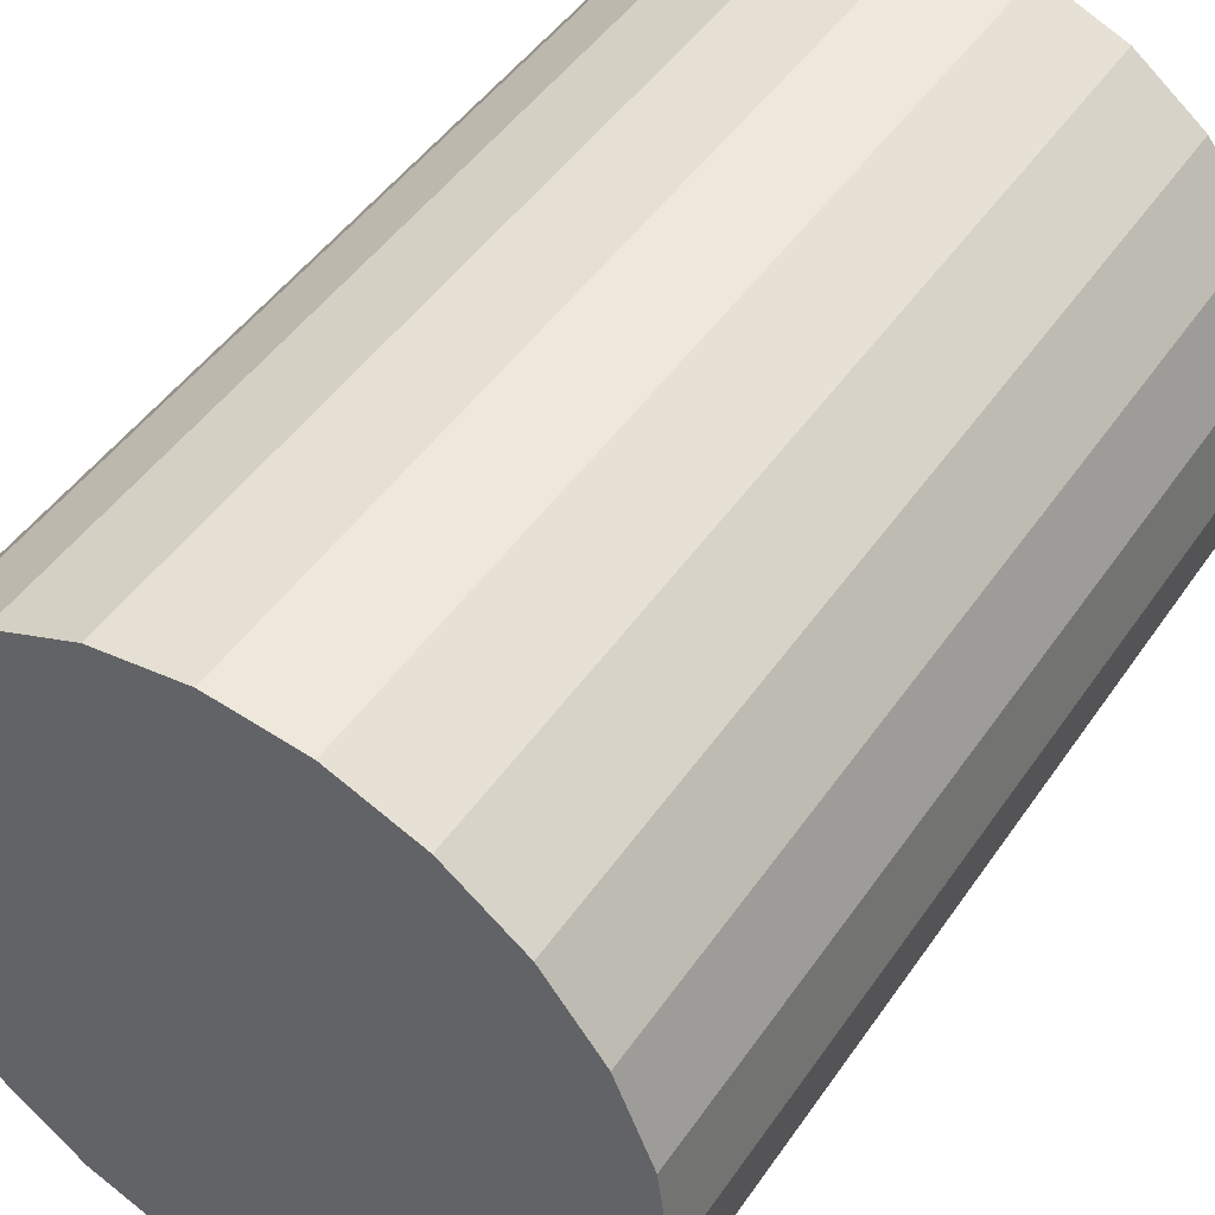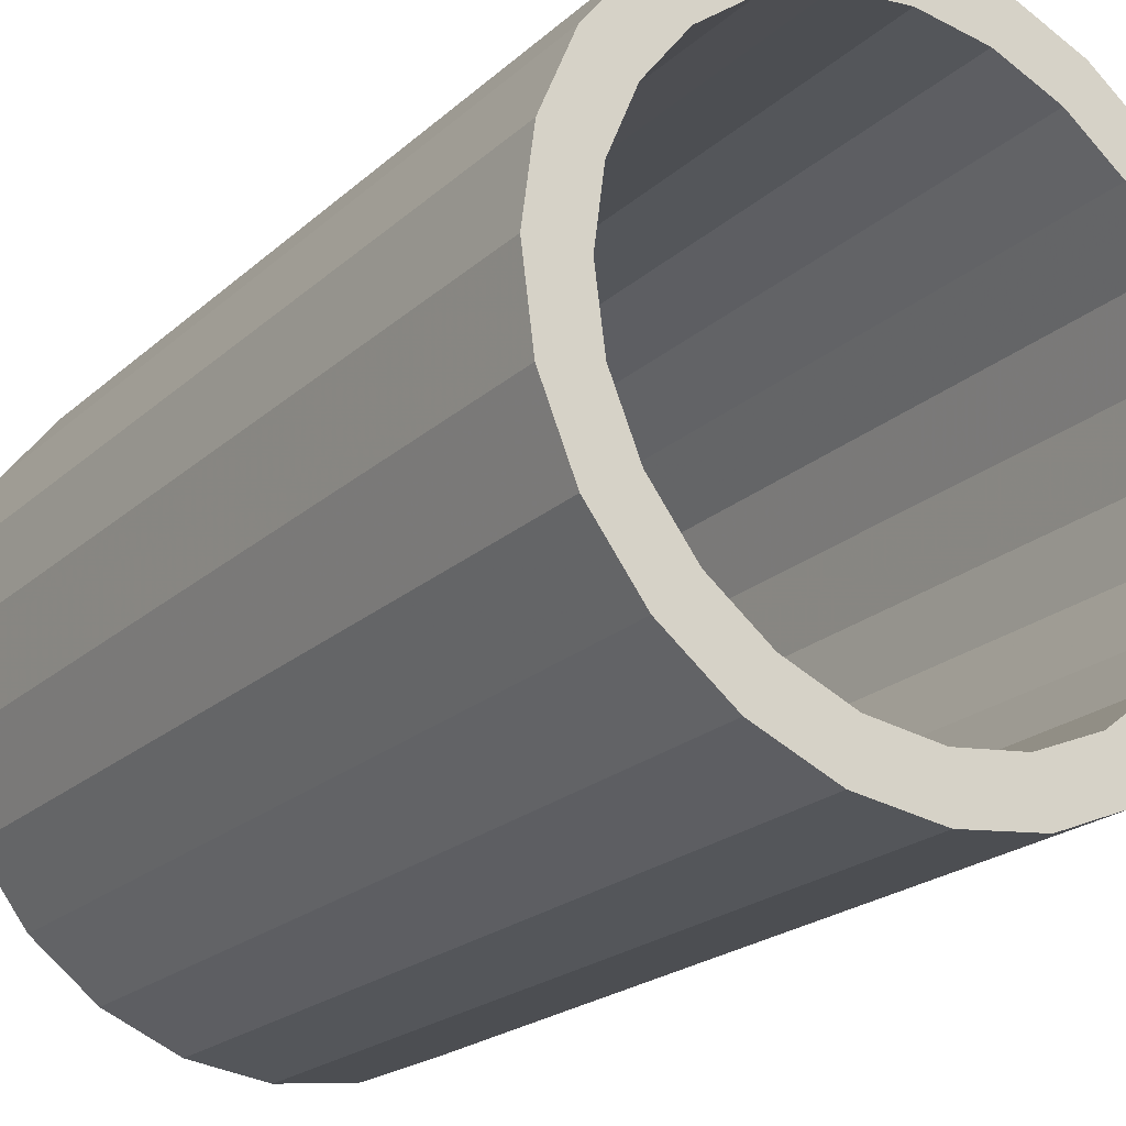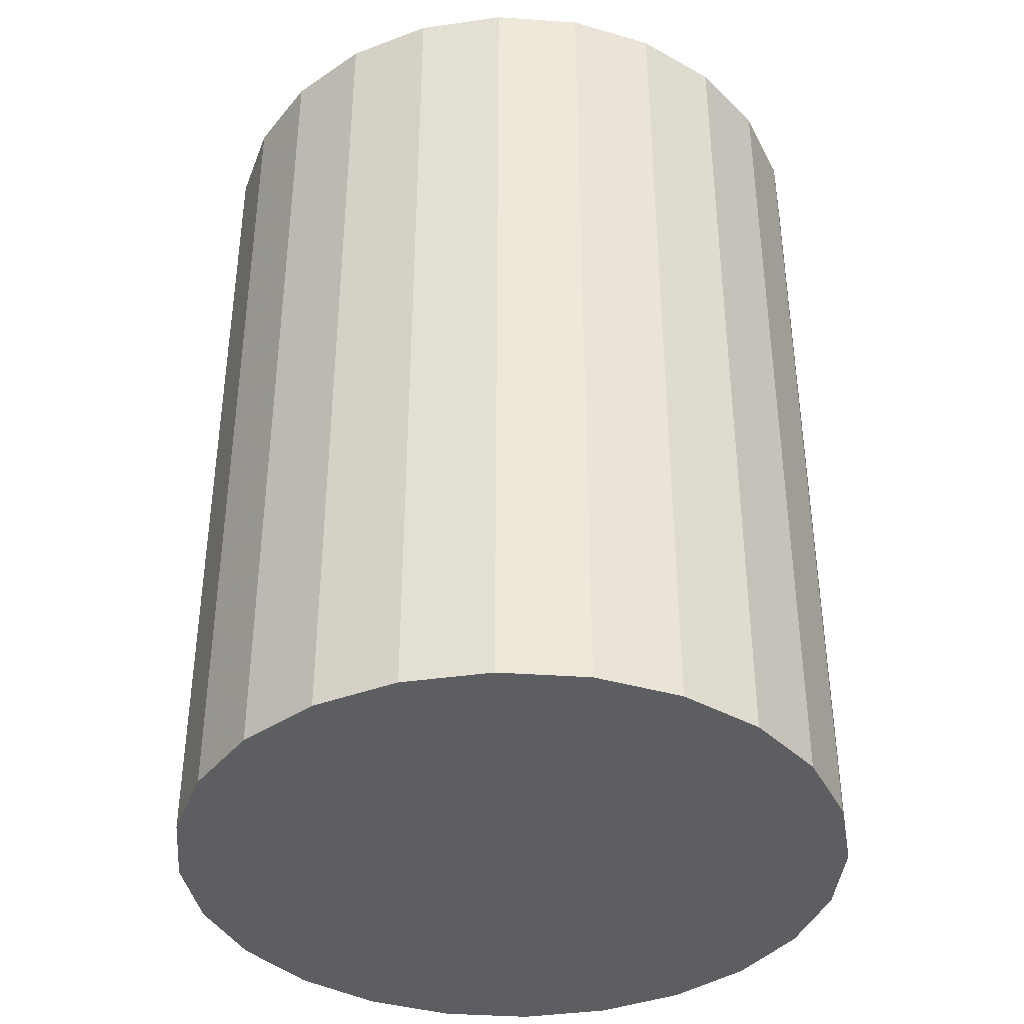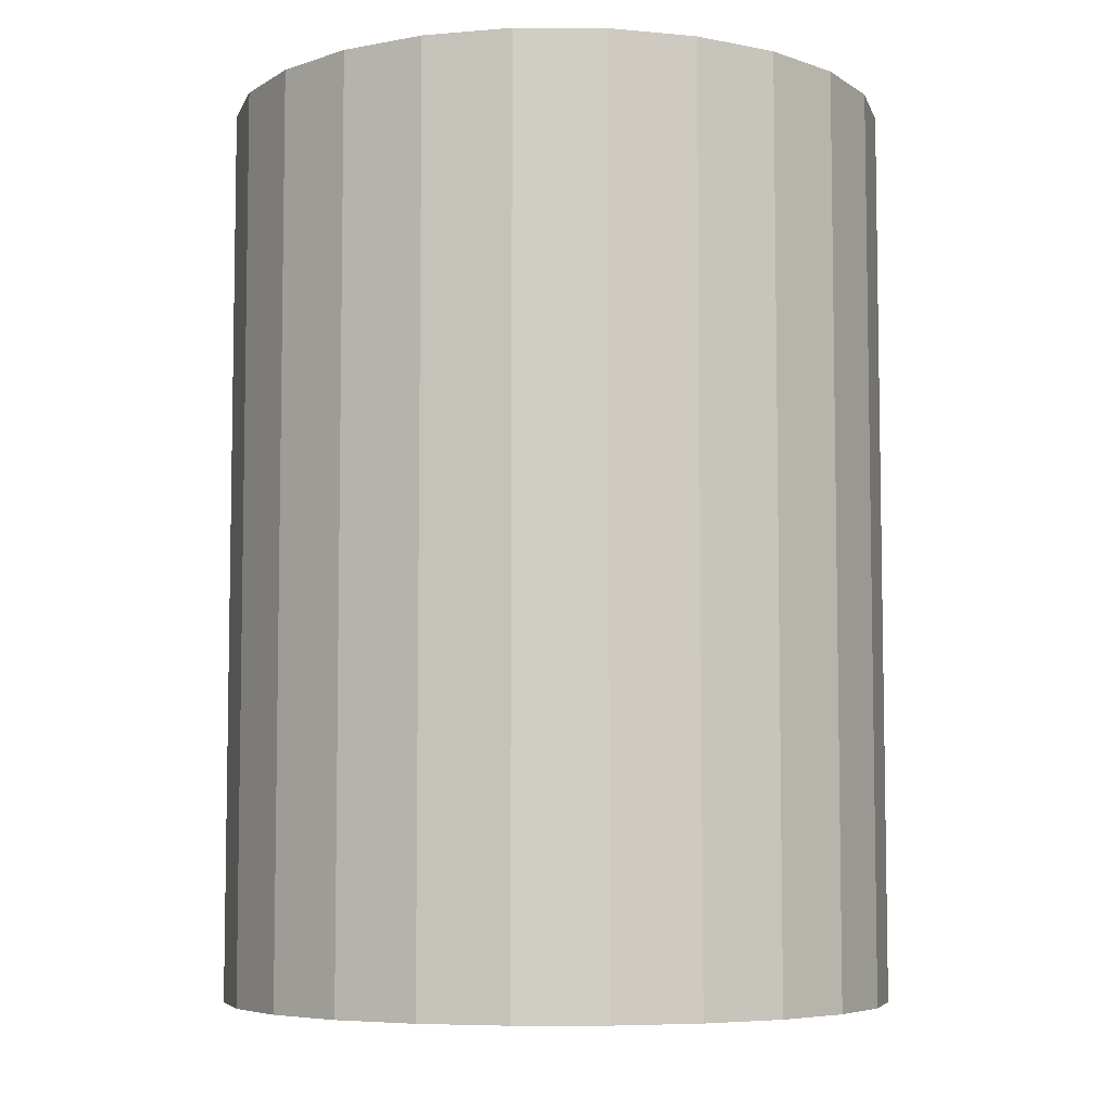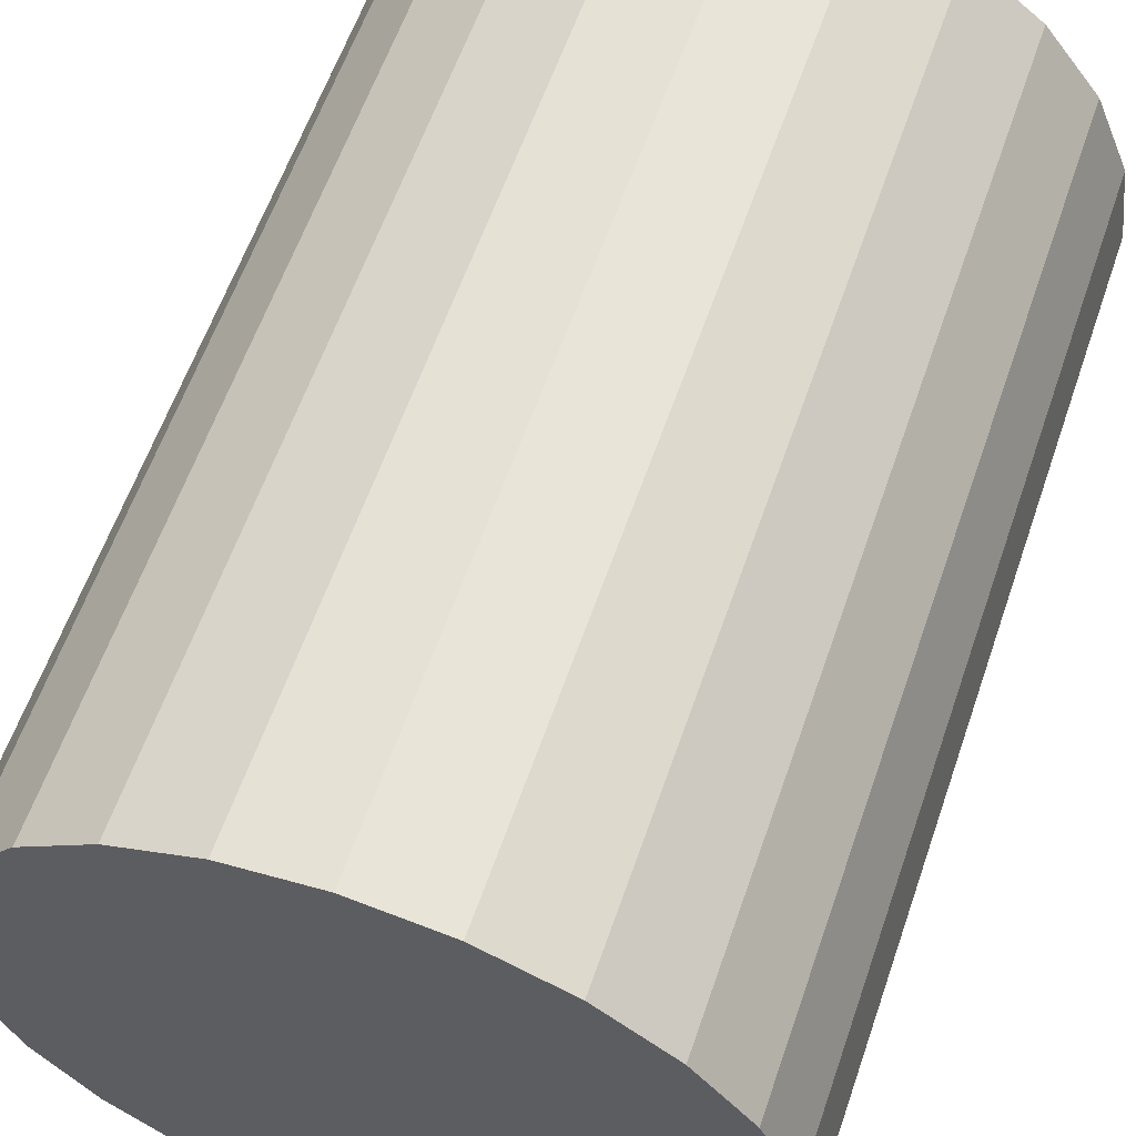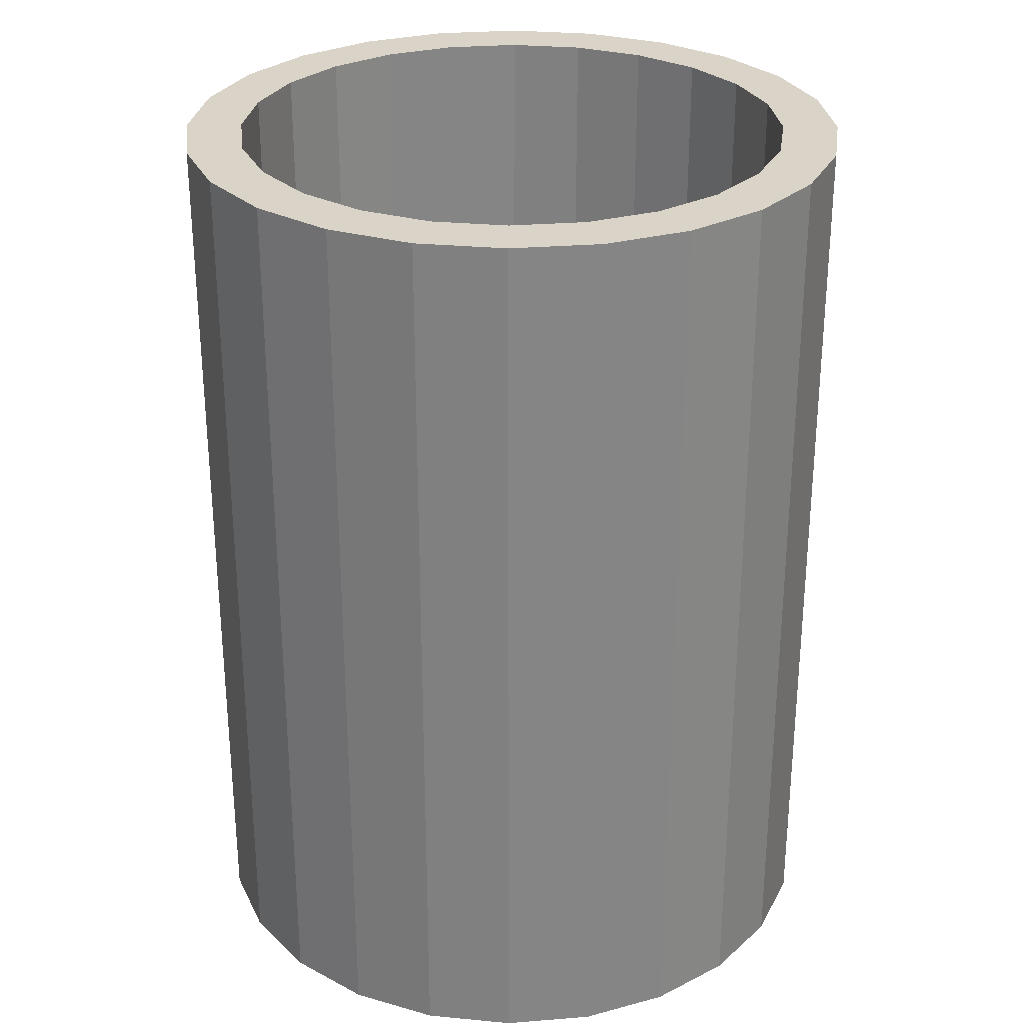
<metadata>
{"format":"obj","ext":"obj","renderer":"f3d","projection":"perspective","resolution":1024,"background":"white","views":[{"elev":46.5,"azim":-147.6,"up":"+Y"},{"elev":-21.7,"azim":-33.7,"up":"+Y"},{"elev":-39.0,"azim":32.6,"up":"+Z"},{"elev":-6.3,"azim":-38.1,"up":"+Z"},{"elev":60.1,"azim":-161.0,"up":"+Y"},{"elev":28.7,"azim":-14.4,"up":"+Z"}]}
</metadata>
<code>
v 0.02415 -0.00647 -0
v 0.02415 -0.00647 0.075
v 0.025 -0 0
v 0.025 -0 0.075
v 0.02415 0.00647 0
v 0.02415 0.00647 0.075
v 0.02165 0.0125 0
v 0.02165 0.0125 0.075
v 0.01768 0.01768 0
v 0.01768 0.01768 0.075
v 0.0125 0.02165 0
v 0.0125 0.02165 0.075
v 0.00647 0.02415 0
v 0.00647 0.02415 0.075
v 0 0.025 0
v 0 0.025 0.075
v -0.00647 0.02415 0
v -0.00647 0.02415 0.075
v -0.0125 0.02165 0
v -0.0125 0.02165 0.075
v -0.01768 0.01768 0
v -0.01768 0.01768 0.075
v -0.02165 0.0125 0
v -0.02165 0.0125 0.075
v -0.02415 0.00647 0
v -0.02415 0.00647 0.075
v -0.025 0 0
v -0.025 -0 0.075
v -0.02415 -0.00647 -0
v -0.02415 -0.00647 0.075
v -0.02165 -0.0125 -0
v -0.02165 -0.0125 0.075
v -0.01768 -0.01768 -0
v -0.01768 -0.01768 0.075
v -0.0125 -0.02165 -0
v -0.0125 -0.02165 0.075
v -0.00647 -0.02415 -0
v -0.00647 -0.02415 0.075
v 0 -0.025 -0
v 0 -0.025 0.075
v 0.00647 -0.02415 -0
v 0.00647 -0.02415 0.075
v 0.0125 -0.02165 -0
v 0.0125 -0.02165 0.075
v 0.01768 -0.01768 -0
v 0.01768 -0.01768 0.075
v 0.02165 -0.0125 -0
v 0.02165 -0.0125 0.075
v -0.02898 0.007765 0.075
v -0.02898 0.007765 -0.00625
v -0.03 -0 0.075
v -0.03 -0 -0.00625
v -0.02898 -0.007765 0.075
v -0.02898 -0.007765 -0.00625
v -0.02598 -0.015 0.075
v -0.02598 -0.015 -0.00625
v -0.02121 -0.02121 0.075
v -0.02121 -0.02121 -0.00625
v -0.015 -0.02598 0.075
v -0.015 -0.02598 -0.00625
v -0.007765 -0.02898 0.075
v -0.007765 -0.02898 -0.00625
v 0 -0.03 0.075
v 0 -0.03 -0.00625
v 0.007765 -0.02898 0.075
v 0.007765 -0.02898 -0.00625
v 0.015 -0.02598 0.075
v 0.015 -0.02598 -0.00625
v 0.02121 -0.02121 0.075
v 0.02121 -0.02121 -0.00625
v 0.02598 -0.015 0.075
v 0.02598 -0.015 -0.00625
v 0.02898 -0.007765 0.075
v 0.02898 -0.007765 -0.00625
v 0.03 -0 0.075
v 0.03 0 -0.00625
v 0.02898 0.007765 0.075
v 0.02898 0.007765 -0.00625
v 0.02598 0.015 0.075
v 0.02598 0.015 -0.00625
v 0.02121 0.02121 0.075
v 0.02121 0.02121 -0.00625
v 0.015 0.02598 0.075
v 0.015 0.02598 -0.00625
v 0.007765 0.02898 0.075
v 0.007765 0.02898 -0.00625
v 0 0.03 0.075
v 0 0.03 -0.00625
v -0.007765 0.02898 0.075
v -0.007765 0.02898 -0.00625
v -0.015 0.02598 0.075
v -0.015 0.02598 -0.00625
v -0.02121 0.02121 0.075
v -0.02121 0.02121 -0.00625
v -0.02598 0.015 0.075
v -0.02598 0.015 -0.00625
f 1 2 3
f 3 2 4
f 3 4 5
f 5 4 6
f 5 6 7
f 7 6 8
f 7 8 9
f 9 8 10
f 9 10 11
f 11 10 12
f 11 12 13
f 13 12 14
f 13 14 15
f 15 14 16
f 15 16 17
f 17 16 18
f 17 18 19
f 19 18 20
f 19 20 21
f 21 20 22
f 21 22 23
f 23 22 24
f 23 24 25
f 25 24 26
f 25 26 27
f 27 26 28
f 27 28 29
f 29 28 30
f 29 30 31
f 31 30 32
f 31 32 33
f 33 32 34
f 33 34 35
f 35 34 36
f 35 36 37
f 37 36 38
f 37 38 39
f 39 38 40
f 39 40 41
f 41 40 42
f 41 42 43
f 43 42 44
f 43 44 45
f 45 44 46
f 45 46 47
f 47 46 48
f 47 48 1
f 1 48 2
f 5 25 3
f 3 25 27
f 3 27 1
f 1 27 29
f 1 29 47
f 47 29 31
f 47 31 45
f 45 31 33
f 45 33 43
f 43 33 35
f 43 35 41
f 41 35 37
f 41 37 39
f 25 5 23
f 23 5 7
f 23 7 21
f 21 7 9
f 21 9 19
f 19 9 11
f 19 11 17
f 17 11 13
f 17 13 15
f 49 50 51
f 51 50 52
f 51 52 53
f 53 52 54
f 53 54 55
f 55 54 56
f 55 56 57
f 57 56 58
f 57 58 59
f 59 58 60
f 59 60 61
f 61 60 62
f 61 62 63
f 63 62 64
f 63 64 65
f 65 64 66
f 65 66 67
f 67 66 68
f 67 68 69
f 69 68 70
f 69 70 71
f 71 70 72
f 71 72 73
f 73 72 74
f 73 74 75
f 75 74 76
f 75 76 77
f 77 76 78
f 77 78 79
f 79 78 80
f 79 80 81
f 81 80 82
f 81 82 83
f 83 82 84
f 83 84 85
f 85 84 86
f 85 86 87
f 87 86 88
f 87 88 89
f 89 88 90
f 89 90 91
f 91 90 92
f 91 92 93
f 93 92 94
f 93 94 95
f 95 94 96
f 95 96 49
f 49 96 50
f 2 73 4
f 4 73 75
f 4 75 6
f 6 75 77
f 6 77 8
f 8 77 79
f 8 79 10
f 10 79 81
f 10 81 12
f 12 81 83
f 12 83 14
f 14 83 85
f 14 85 16
f 16 85 87
f 16 87 89
f 2 48 73
f 73 48 71
f 71 48 46
f 71 46 69
f 69 46 44
f 69 44 67
f 67 44 42
f 67 42 65
f 65 42 40
f 65 40 63
f 63 40 61
f 61 40 38
f 61 38 59
f 59 38 36
f 59 36 57
f 57 36 34
f 57 34 55
f 55 34 32
f 55 32 53
f 53 32 30
f 53 30 51
f 51 30 28
f 51 28 26
f 51 26 49
f 49 26 24
f 49 24 95
f 95 24 22
f 95 22 93
f 93 22 20
f 93 20 91
f 91 20 18
f 91 18 89
f 89 18 16
f 50 78 52
f 52 78 76
f 52 76 54
f 54 76 74
f 54 74 56
f 56 74 72
f 56 72 58
f 58 72 70
f 58 70 60
f 60 70 68
f 60 68 62
f 62 68 66
f 62 66 64
f 78 50 80
f 80 50 96
f 80 96 82
f 82 96 94
f 82 94 84
f 84 94 92
f 84 92 86
f 86 92 90
f 86 90 88

</code>
